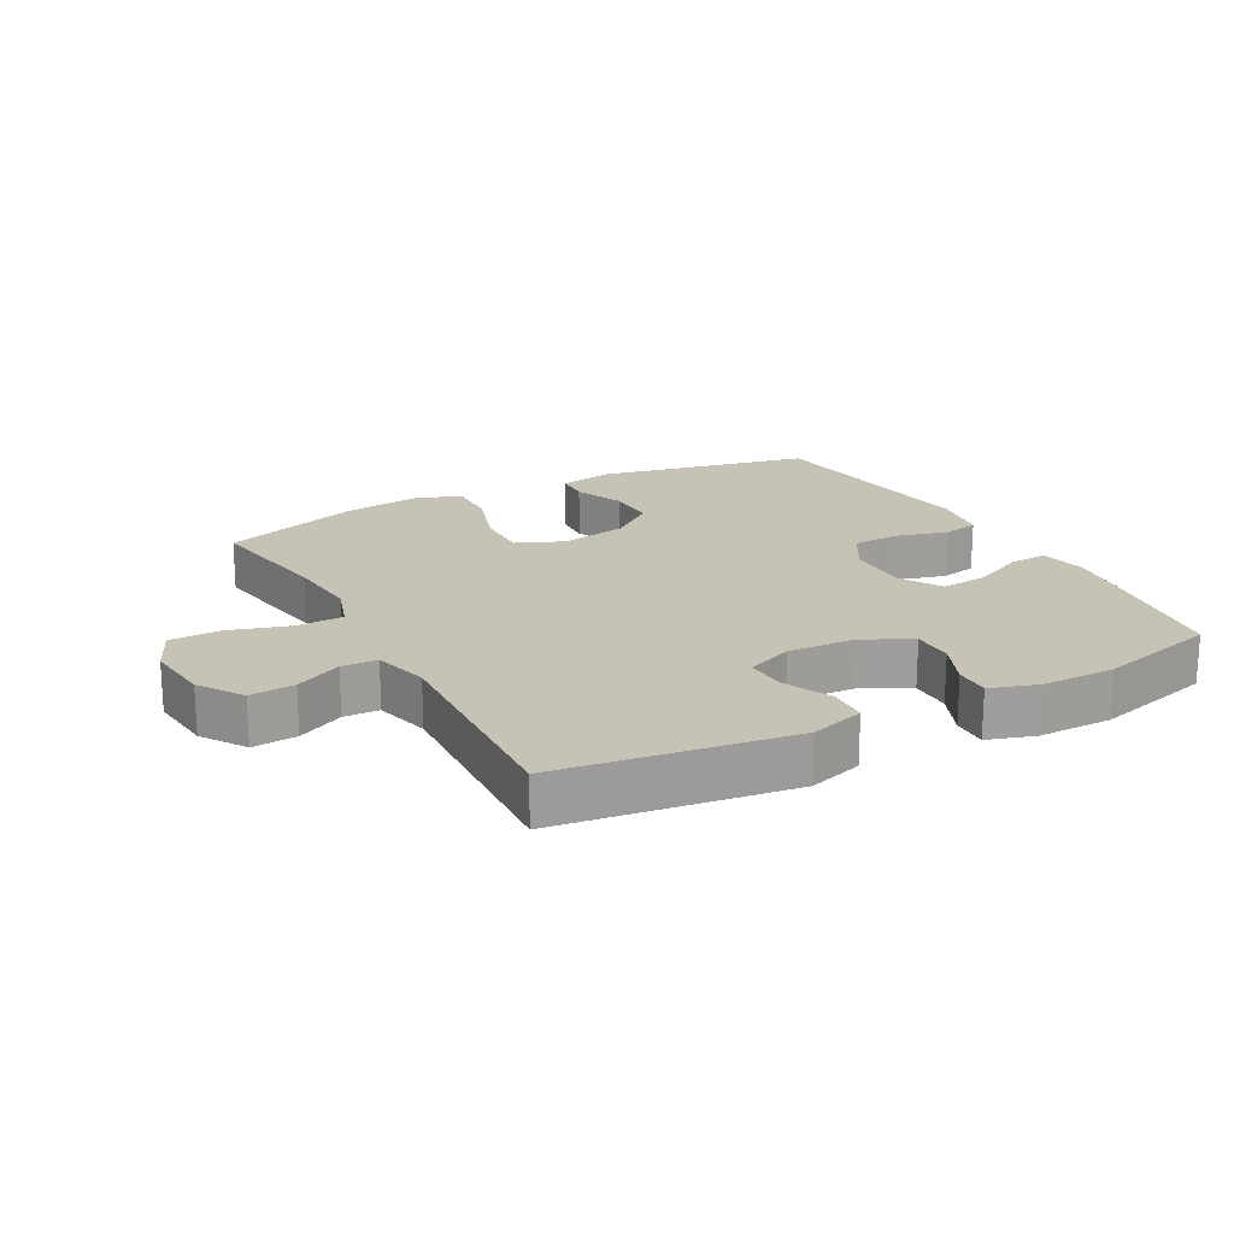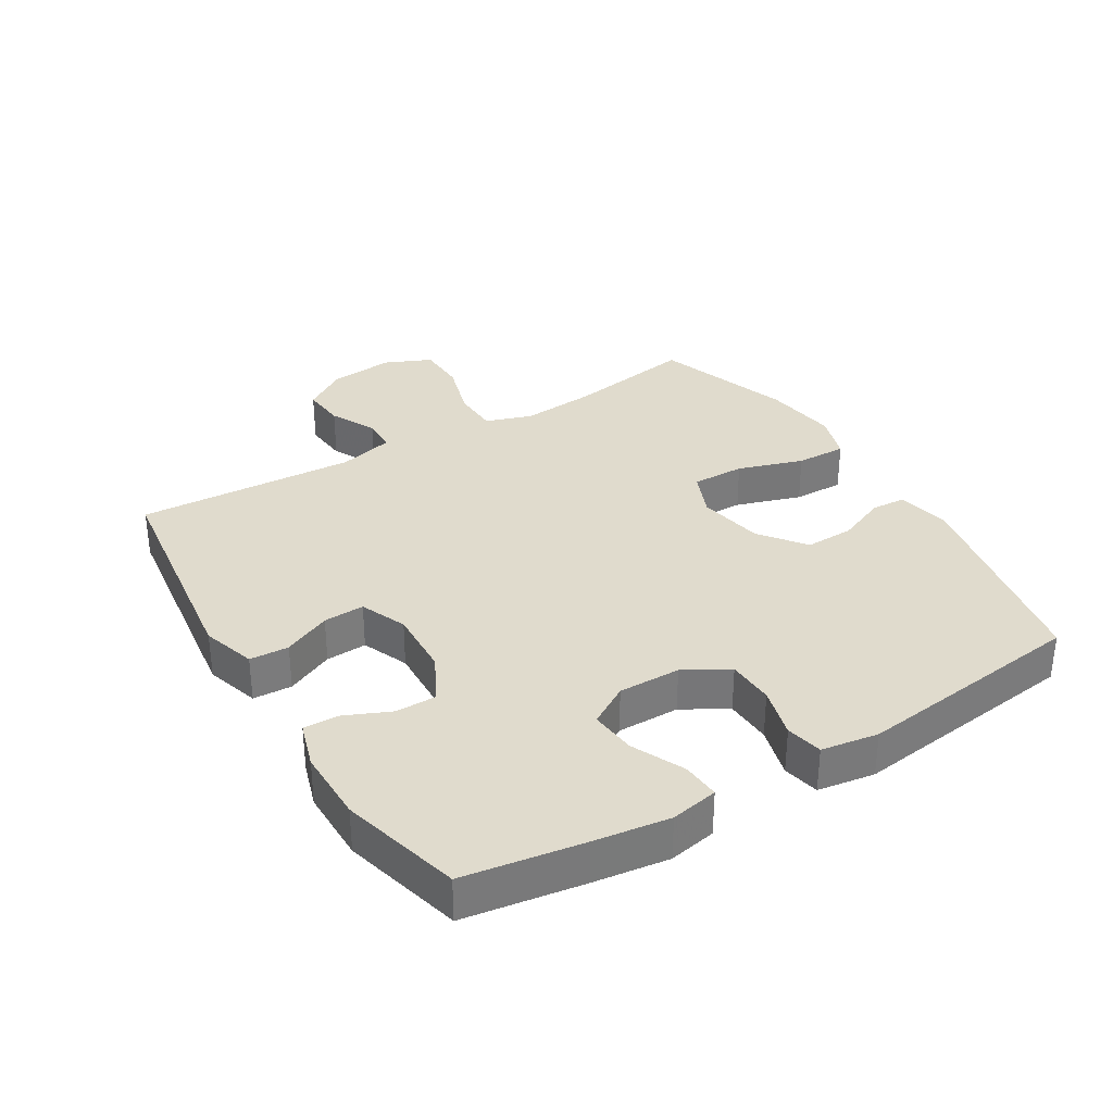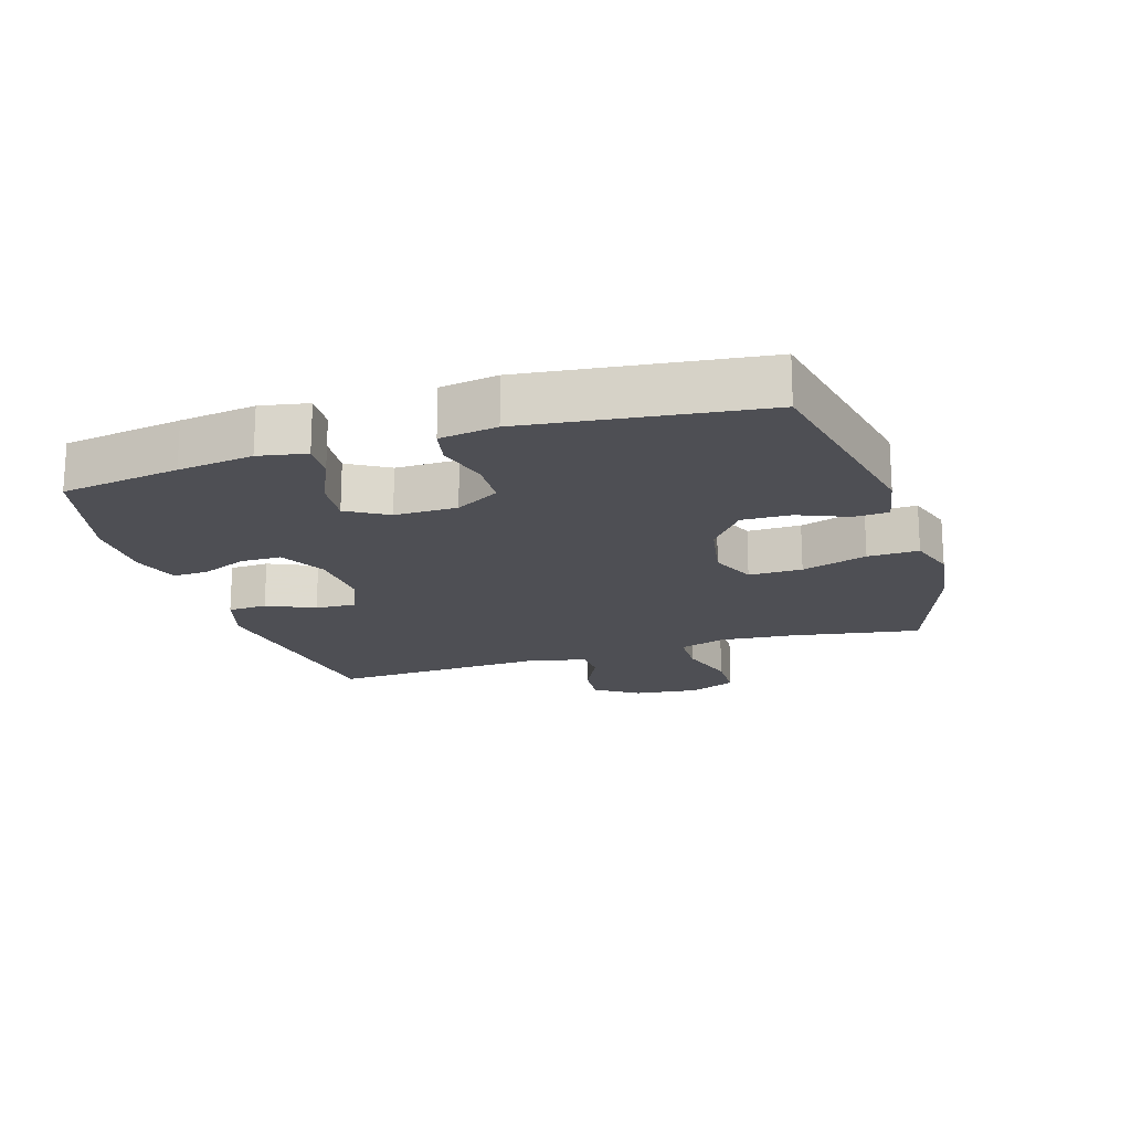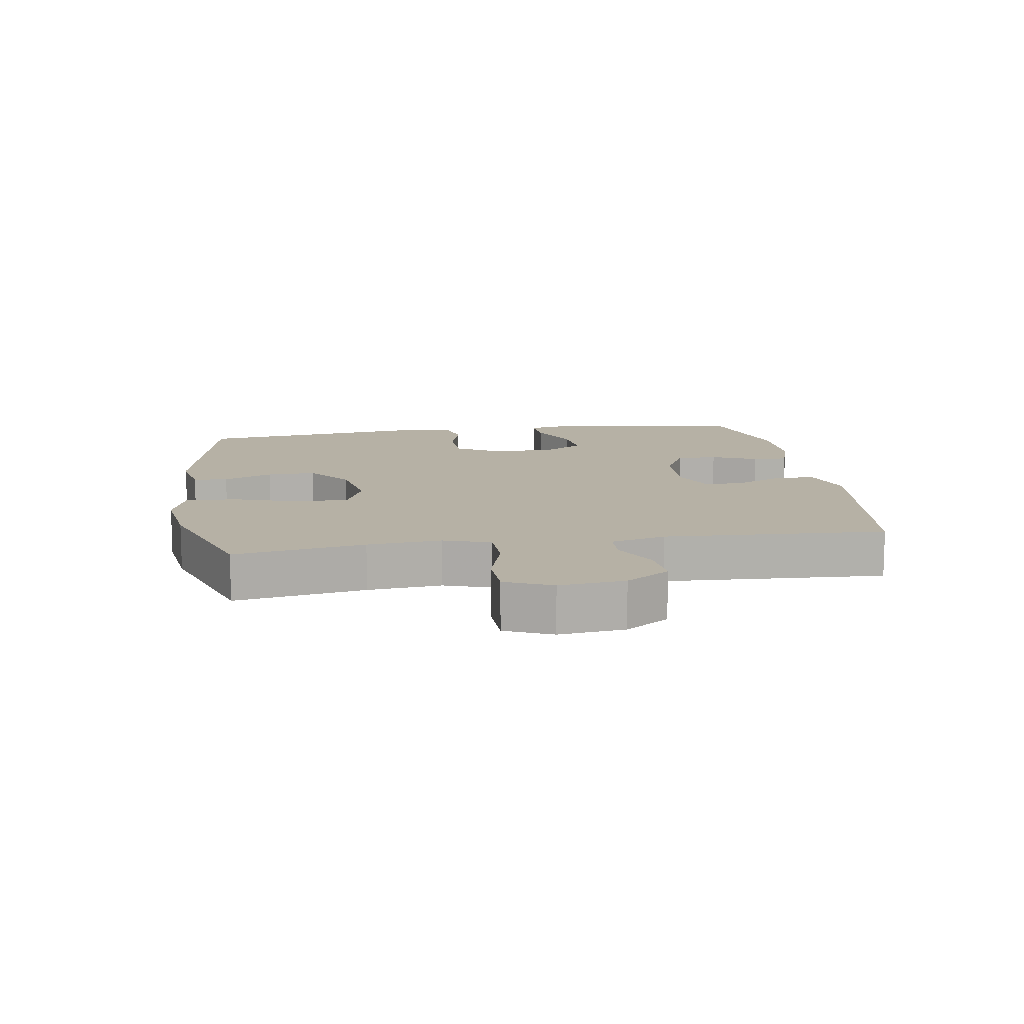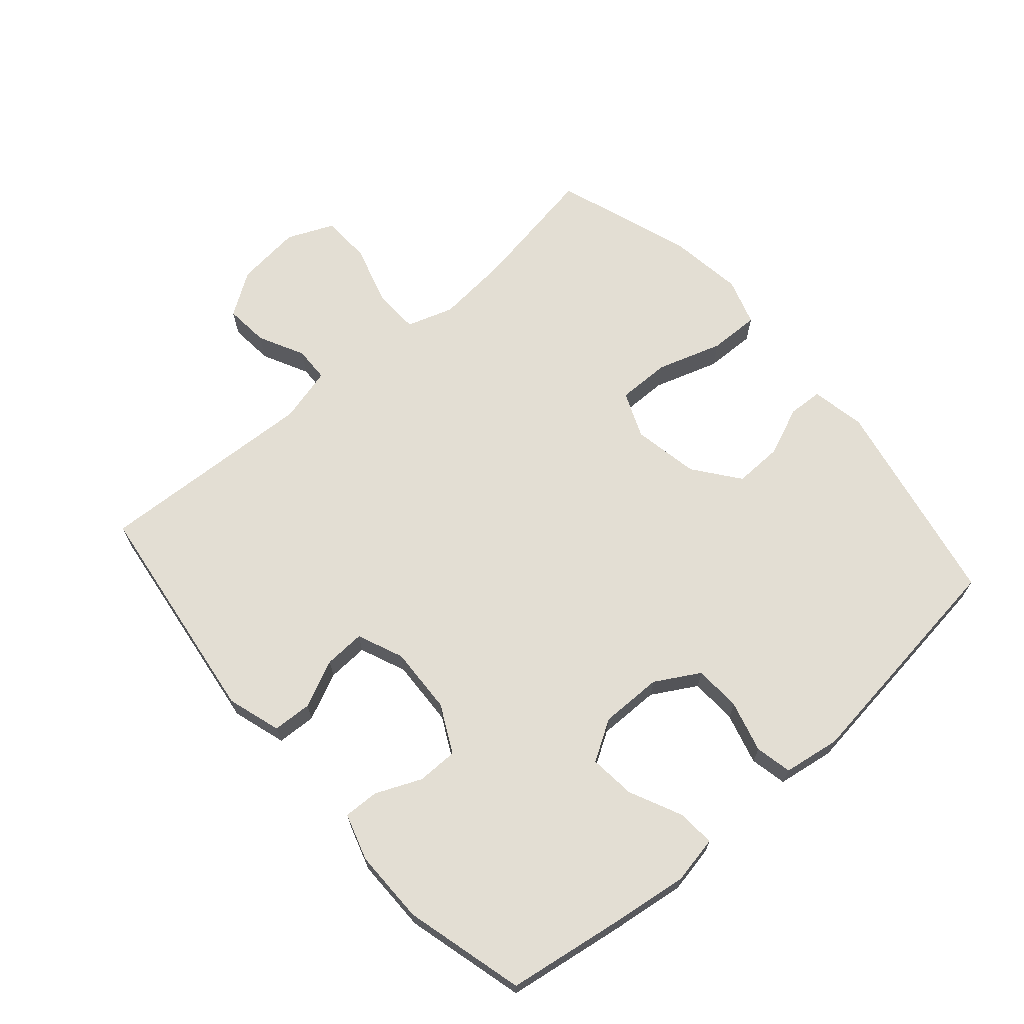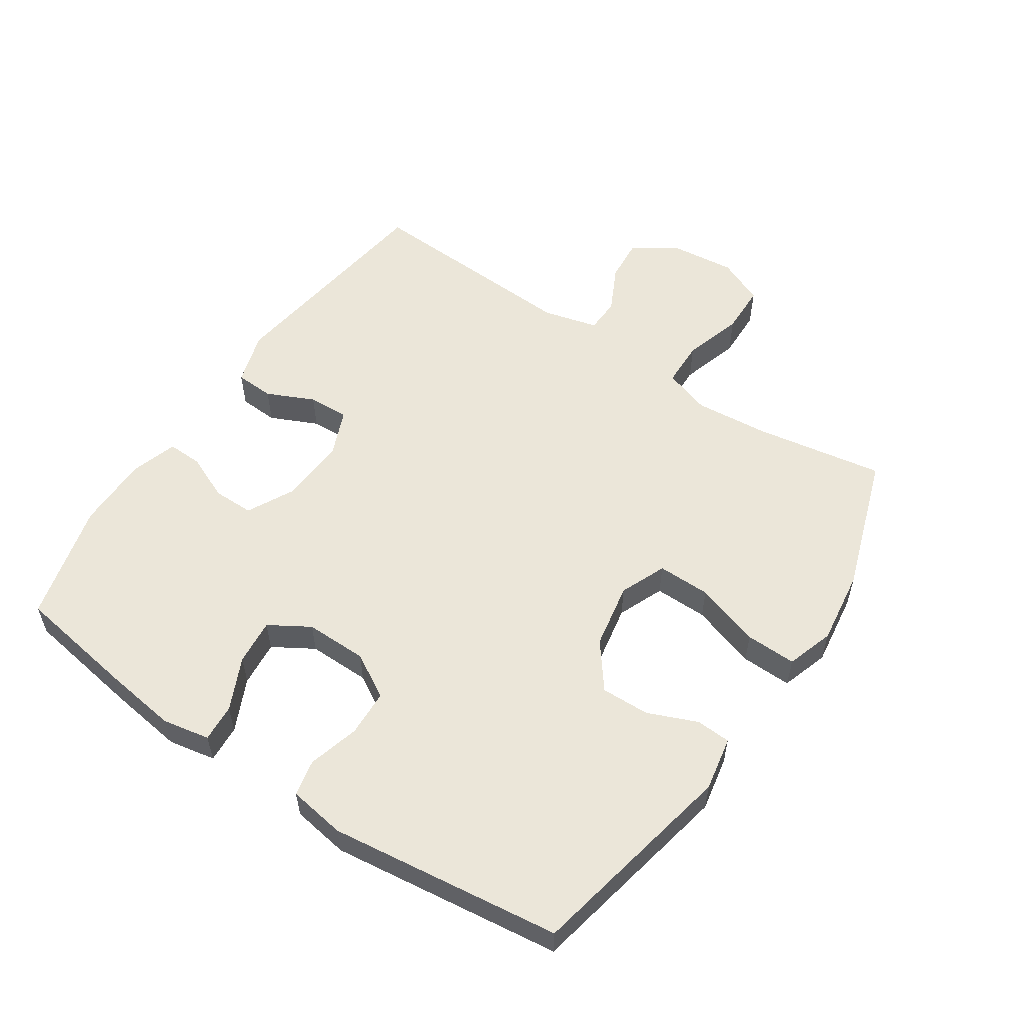
<metadata>
{"format":"obj","ext":"obj","renderer":"f3d","projection":"perspective","resolution":1024,"background":"white","views":[{"elev":19.3,"azim":-28.3,"up":"+Y"},{"elev":33.2,"azim":58.7,"up":"+Y"},{"elev":-18.3,"azim":107.4,"up":"+Y"},{"elev":12.0,"azim":-98.9,"up":"+Y"},{"elev":67.3,"azim":48.9,"up":"+Y"},{"elev":55.7,"azim":123.8,"up":"+Y"}]}
</metadata>
<code>
v -0.5 0.07 0.5
v -0.143 0.07 0.548
v -0.059 0.07 0.522
v -0.056 0.07 0.461
v -0.09 0.07 0.387
v -0.093 0.07 0.323
v -0.021 0.07 0.293
v 0.084 0.07 0.298
v 0.158 0.07 0.336
v 0.158 0.07 0.4
v 0.127 0.07 0.471
v 0.125 0.07 0.526
v 0.198 0.07 0.549
v 0.313 0.07 0.549
v 0.5 0.07 0.5
v 0.529 0.07 0.315
v 0.545 0.07 0.198
v 0.531 0.07 0.124
v 0.472 0.07 0.128
v 0.39 0.07 0.166
v 0.318 0.07 0.173
v 0.28 0.07 0.11
v 0.281 0.07 0.013
v 0.321 0.07 -0.056
v 0.394 0.07 -0.059
v 0.474 0.07 -0.037
v 0.531 0.07 -0.049
v 0.545 0.07 -0.138
v 0.5 0.07 -0.5
v 0.17 0.07 -0.567
v 0.085 0.07 -0.551
v 0.082 0.07 -0.497
v 0.114 0.07 -0.42
v 0.116 0.07 -0.344
v 0.045 0.07 -0.29
v -0.058 0.07 -0.271
v -0.13 0.07 -0.301
v -0.129 0.07 -0.384
v -0.096 0.07 -0.486
v -0.094 0.07 -0.565
v -0.168 0.07 -0.589
v -0.285 0.07 -0.573
v -0.5 0.07 -0.5
v -0.466 0.07 -0.297
v -0.456 0.07 -0.182
v -0.48 0.07 -0.109
v -0.553 0.07 -0.107
v -0.646 0.07 -0.135
v -0.724 0.07 -0.133
v -0.756 0.07 -0.06
v -0.745 0.07 0.042
v -0.7 0.07 0.11
v -0.631 0.07 0.104
v -0.559 0.07 0.068
v -0.504 0.07 0.07
v -0.482 0.07 0.156
v -0.5 0 0.5
v -0.143 0 0.548
v -0.059 0 0.522
v -0.056 0 0.461
v -0.09 0 0.387
v -0.093 0 0.323
v -0.021 0 0.293
v 0.084 0 0.298
v 0.158 0 0.336
v 0.158 0 0.4
v 0.127 0 0.471
v 0.125 0 0.526
v 0.198 0 0.549
v 0.313 0 0.549
v 0.5 0 0.5
v 0.529 0 0.315
v 0.545 0 0.198
v 0.531 0 0.124
v 0.472 0 0.128
v 0.39 0 0.166
v 0.318 0 0.173
v 0.28 0 0.11
v 0.281 0 0.013
v 0.321 0 -0.056
v 0.394 0 -0.059
v 0.474 0 -0.037
v 0.531 0 -0.049
v 0.545 0 -0.138
v 0.5 0 -0.5
v 0.17 0 -0.567
v 0.085 0 -0.551
v 0.082 0 -0.497
v 0.114 0 -0.42
v 0.116 0 -0.344
v 0.045 0 -0.29
v -0.058 0 -0.271
v -0.13 0 -0.301
v -0.129 0 -0.384
v -0.096 0 -0.486
v -0.094 0 -0.565
v -0.168 0 -0.589
v -0.285 0 -0.573
v -0.5 0 -0.5
v -0.466 0 -0.297
v -0.456 0 -0.182
v -0.48 0 -0.109
v -0.553 0 -0.107
v -0.646 0 -0.135
v -0.724 0 -0.133
v -0.756 0 -0.06
v -0.745 0 0.042
v -0.7 0 0.11
v -0.631 0 0.104
v -0.559 0 0.068
v -0.504 0 0.07
v -0.482 0 0.156
f 52 53 54
f 51 52 54
f 50 51 54
f 49 50 54
f 48 49 54
f 47 48 54
f 46 47 54 55
f 45 46 55 56
f 42 43 44
f 41 42 44
f 40 41 44
f 39 40 44
f 38 39 44
f 37 38 44 45
f 56 1 2
f 45 56 2
f 37 45 2
f 36 37 2
f 31 32 33
f 30 31 33
f 29 30 33
f 28 29 33
f 27 28 33
f 26 27 33
f 25 26 33
f 24 25 33 34
f 23 24 34 35
f 18 19 20
f 17 18 20
f 16 17 20
f 15 16 20
f 14 15 20
f 13 14 20
f 12 13 20
f 11 12 20
f 10 11 20
f 9 10 20 21
f 8 9 21 22
f 2 3 4 5
f 2 5 6
f 36 2 6
f 23 35 36
f 22 23 36
f 8 22 36
f 7 8 36
f 6 7 36
f 110 109 108
f 110 108 107
f 110 107 106
f 110 106 105
f 110 105 104
f 110 104 103
f 111 110 103 102
f 112 111 102 101
f 100 99 98
f 100 98 97
f 100 97 96
f 100 96 95
f 100 95 94
f 101 100 94 93
f 58 57 112
f 58 112 101
f 58 101 93
f 58 93 92
f 89 88 87
f 89 87 86
f 89 86 85
f 89 85 84
f 89 84 83
f 89 83 82
f 89 82 81
f 90 89 81 80
f 91 90 80 79
f 76 75 74
f 76 74 73
f 76 73 72
f 76 72 71
f 76 71 70
f 76 70 69
f 76 69 68
f 76 68 67
f 76 67 66
f 77 76 66 65
f 78 77 65 64
f 61 60 59 58
f 62 61 58
f 62 58 92
f 92 91 79
f 92 79 78
f 92 78 64
f 92 64 63
f 92 63 62
f 1 57 58 2
f 2 58 59 3
f 3 59 60 4
f 4 60 61 5
f 5 61 62 6
f 6 62 63 7
f 7 63 64 8
f 8 64 65 9
f 9 65 66 10
f 10 66 67 11
f 11 67 68 12
f 12 68 69 13
f 13 69 70 14
f 14 70 71 15
f 15 71 72 16
f 16 72 73 17
f 17 73 74 18
f 18 74 75 19
f 19 75 76 20
f 20 76 77 21
f 21 77 78 22
f 22 78 79 23
f 23 79 80 24
f 24 80 81 25
f 25 81 82 26
f 26 82 83 27
f 27 83 84 28
f 28 84 85 29
f 29 85 86 30
f 30 86 87 31
f 31 87 88 32
f 32 88 89 33
f 33 89 90 34
f 34 90 91 35
f 35 91 92 36
f 36 92 93 37
f 37 93 94 38
f 38 94 95 39
f 39 95 96 40
f 40 96 97 41
f 41 97 98 42
f 42 98 99 43
f 43 99 100 44
f 44 100 101 45
f 45 101 102 46
f 46 102 103 47
f 47 103 104 48
f 48 104 105 49
f 49 105 106 50
f 50 106 107 51
f 51 107 108 52
f 52 108 109 53
f 53 109 110 54
f 54 110 111 55
f 55 111 112 56
f 56 112 57 1

</code>
